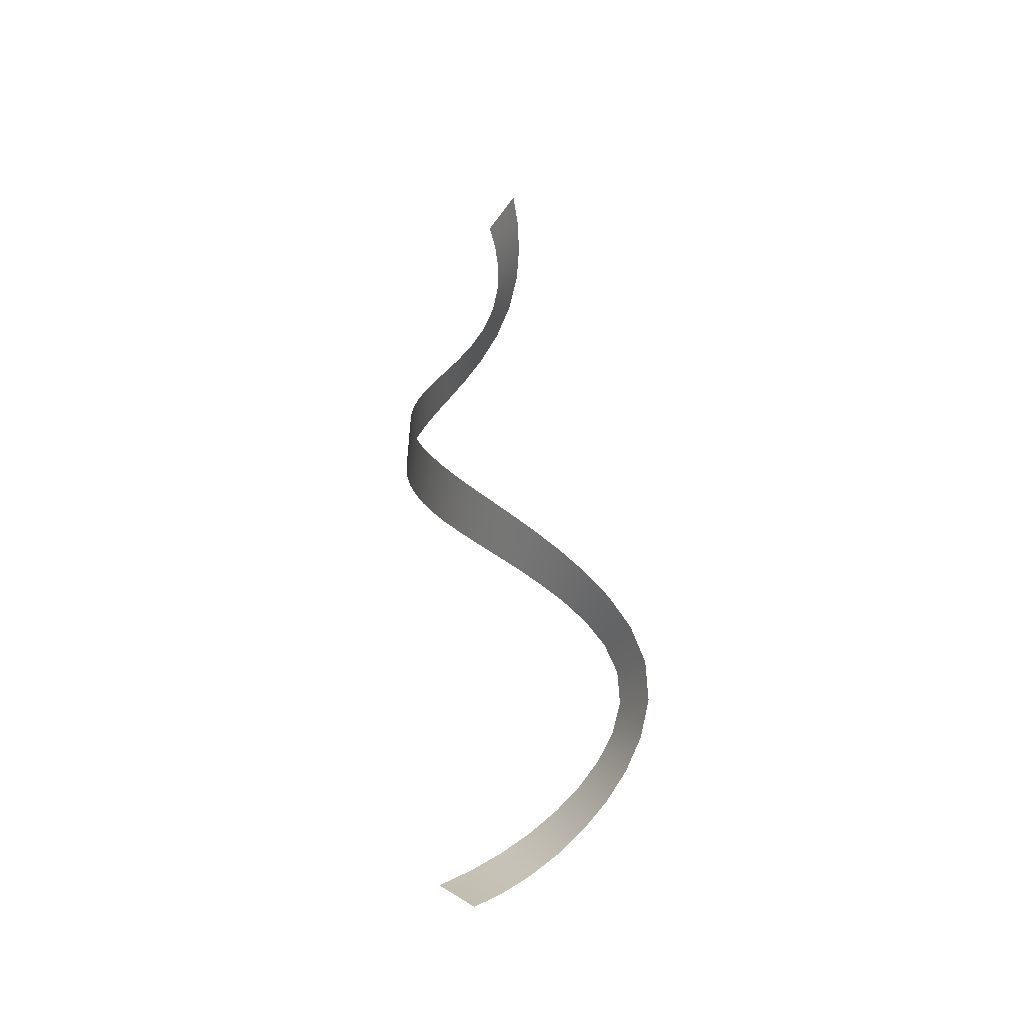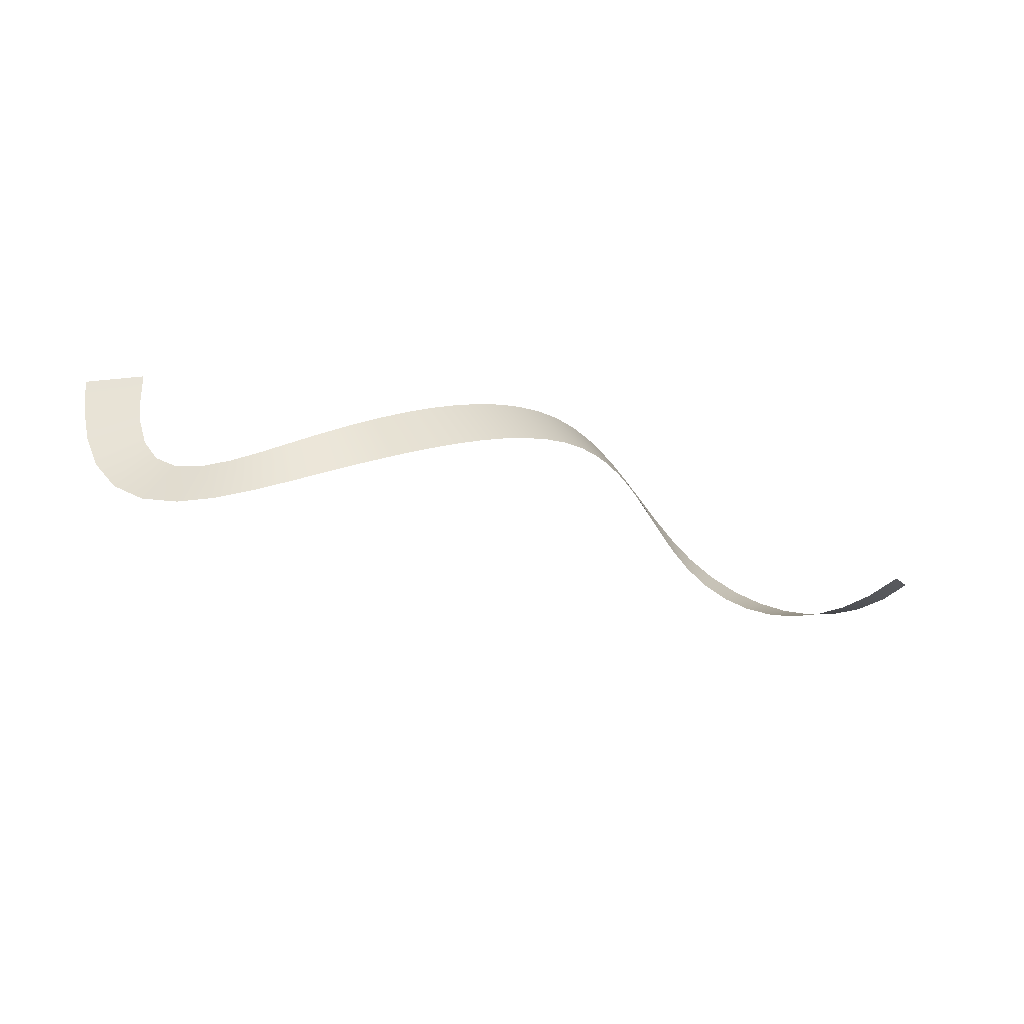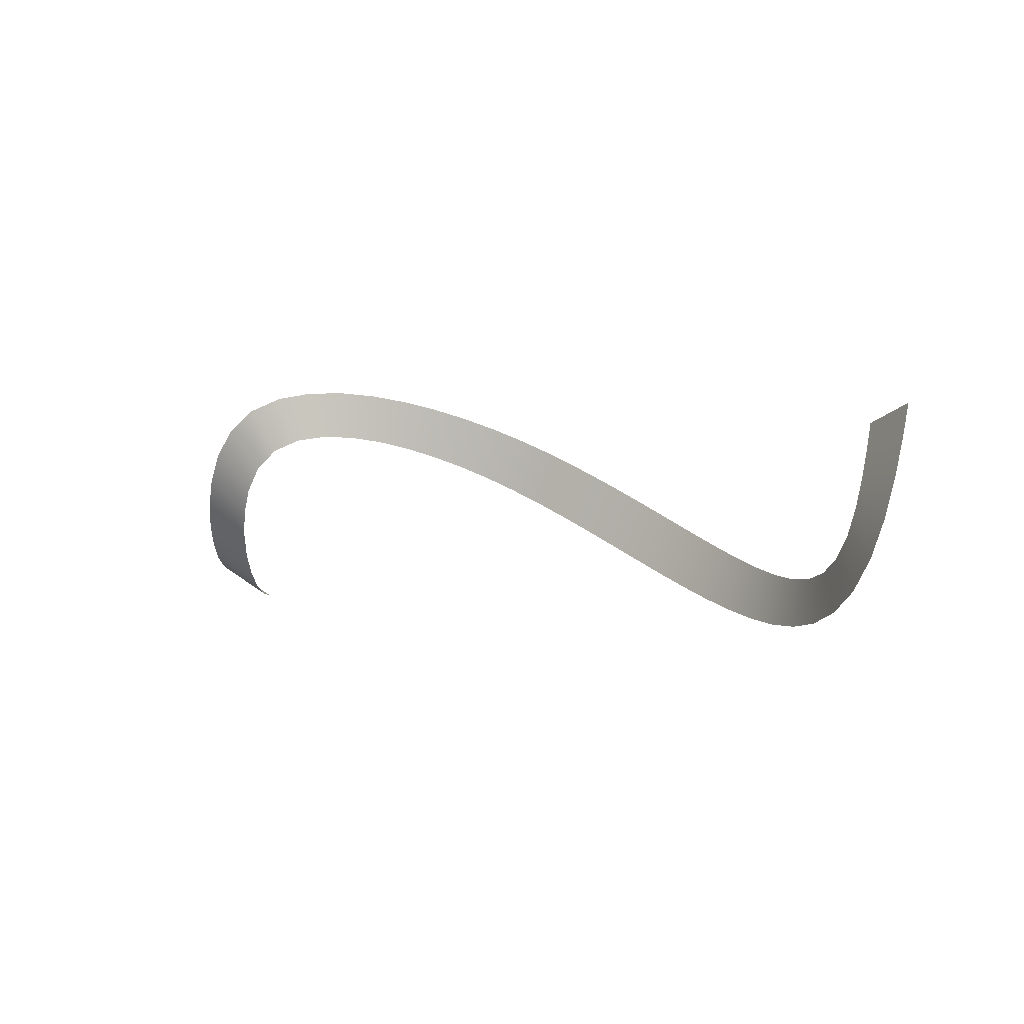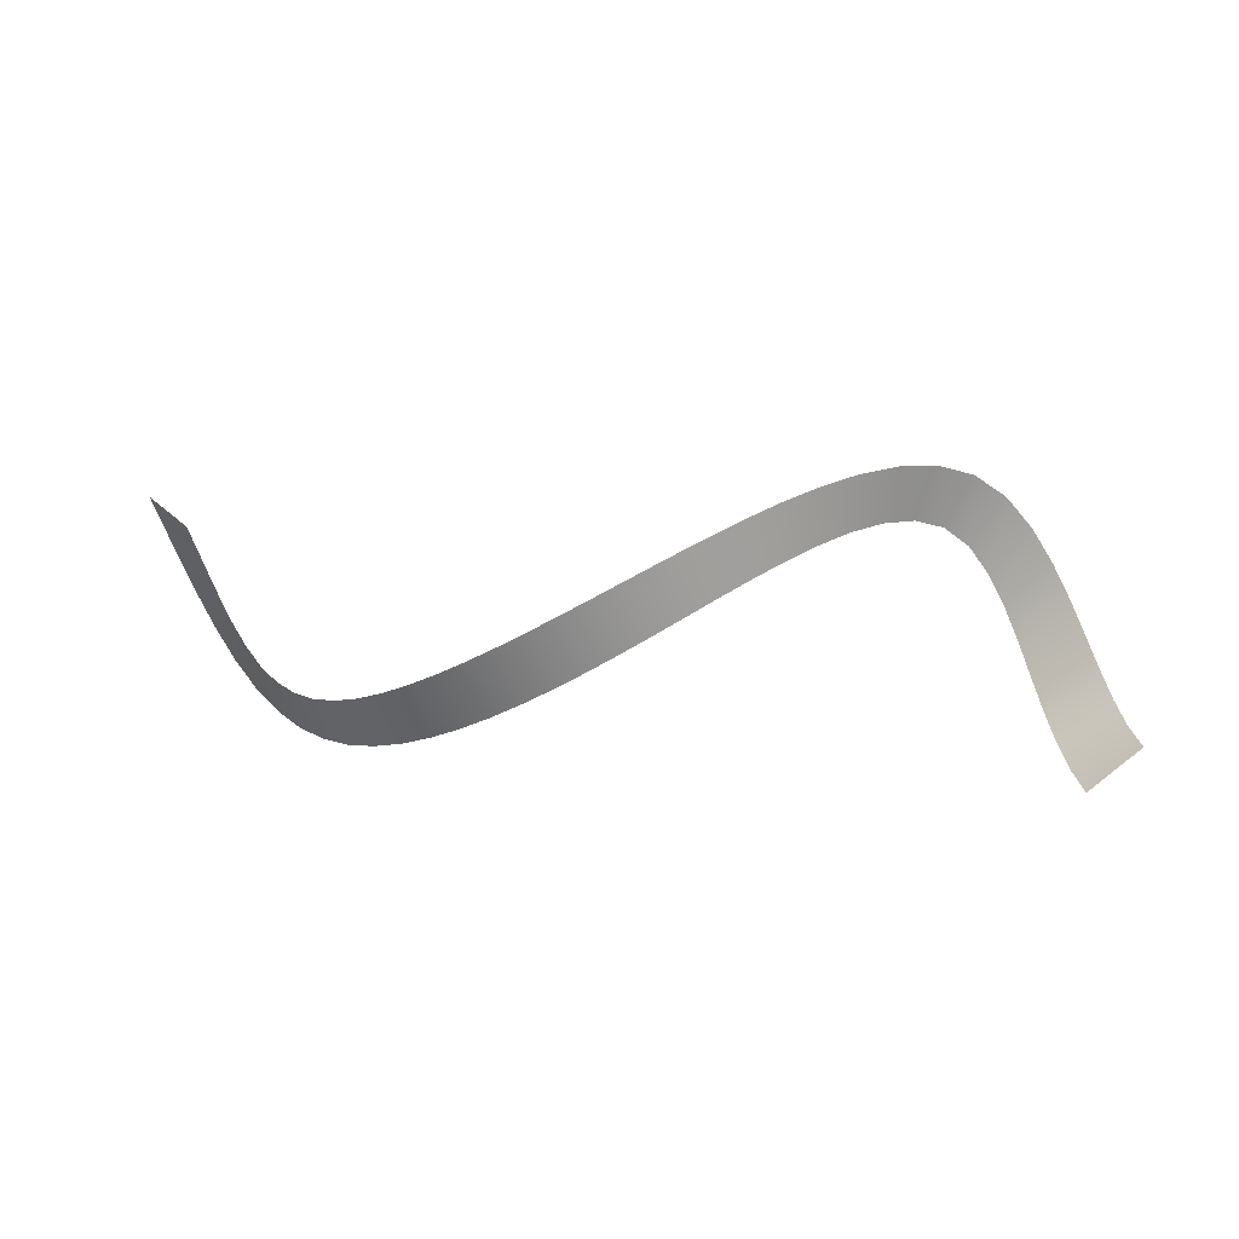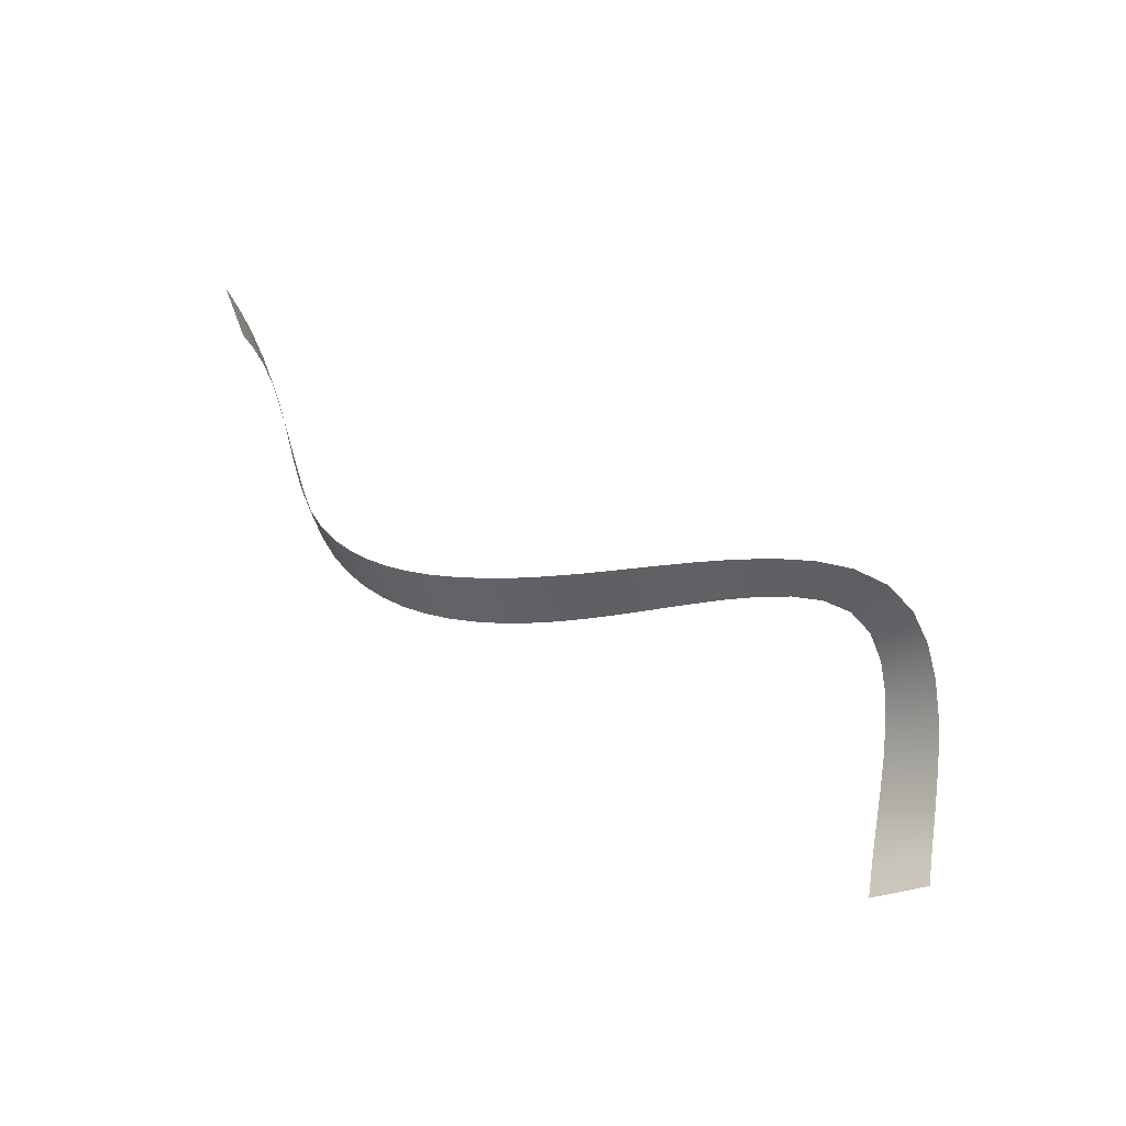
<metadata>
{"format":"obj","ext":"obj","renderer":"f3d","projection":"perspective","resolution":1024,"background":"white","views":[{"elev":53.2,"azim":88.4,"up":"+Z"},{"elev":-46.2,"azim":-22.7,"up":"+Z"},{"elev":-17.1,"azim":-144.2,"up":"+Z"},{"elev":41.2,"azim":17.3,"up":"+Z"},{"elev":64.1,"azim":39.5,"up":"+Z"}]}
</metadata>
<code>
g m_pfx_swirl_01
v -5.759 -0.2177 -3.013
v -4.96 -0.7437 -2.201
v -5.296 -0.583 -1.597
v -6.276 0.03104 -2.206
v -5.509 -0.5656 -0.9067
v -6.631 0.1117 -1.305
v -5.637 -0.65 -0.1893
v -6.868 0.07076 -0.382
v -5.709 -0.8043 0.5323
v -7.023 -0.0545 0.54
v -5.084 -0.6372 -3.595
v -4.495 -1.055 -2.612
v -4.316 -1.152 -3.891
v -3.939 -1.458 -2.783
v -3.518 -1.677 -3.943
v -3.337 -1.878 -2.752
v -2.718 -2.16 -3.818
v -2.709 -2.268 -2.575
v -1.924 -2.572 -3.57
v -2.065 -2.602 -2.293
v -1.138 -2.893 -3.234
v -1.406 -2.861 -1.936
v -0.3644 -3.125 -2.835
v -0.7357 -3.043 -1.524
v 0.396 -3.275 -2.392
v -0.0592 -3.155 -1.073
v 1.141 -3.352 -1.92
v 0.6204 -3.202 -0.5988
v 1.871 -3.362 -1.429
v 1.301 -3.188 -0.1105
v 2.586 -3.311 -0.9307
v 1.983 -3.117 0.3828
v 3.287 -3.201 -0.4324
v 2.665 -2.989 0.8735
v 3.973 -3.034 0.05793
v 3.347 -2.806 1.355
v 4.645 -2.81 0.5325
v 4.028 -2.566 1.819
v 5.301 -2.531 0.9829
v 4.708 -2.268 2.258
v 5.94 -2.194 1.4
v 5.386 -1.91 2.664
v 6.561 -1.8 1.775
v 6.06 -1.491 3.029
v 7.165 -1.356 2.103
v 6.731 -1.017 3.348
v 7.755 -0.8745 2.382
v 7.403 -0.5022 3.617
v 8.337 -0.3656 2.608
v 8.079 0.04228 3.832
v 8.915 0.1586 2.774
v 8.766 0.6035 3.987
v 9.498 0.6828 2.87
v 9.473 1.165 4.068
v 10.09 1.182 2.876
v 10.21 1.7 4.056
v 10.7 1.612 2.765
v 10.97 2.161 3.921
v 11.31 1.894 2.501
v 11.75 2.463 3.625
v 11.89 1.941 2.074
v 12.49 2.513 3.158
v 12.42 1.754 1.558
v 13.15 2.318 2.597
v 12.88 1.406 1.042
v 13.72 1.96 2.037
v 13.3 0.9424 0.5674
v 14.23 1.495 1.523
v 13.71 0.3883 0.1615
v 14.7 0.9507 1.081
v 14.12 -0.2437 -0.1514
v 15.14 0.346 0.7366
v 14.53 -0.9415 -0.341
v 15.56 -0.3018 0.522
v 14.96 -1.685 -0.375
v 15.96 -0.9675 0.4714
v 16.34 -1.615 0.6084
v 15.39 -2.438 -0.2309
g m_pfx_swirl_01_0
f 3 2 1
f 4 3 1
f 5 3 4
f 6 5 4
f 7 5 6
f 8 7 6
f 9 7 8
f 10 9 8
f 1 2 11
f 2 12 11
f 11 12 13
f 12 14 13
f 13 14 15
f 14 16 15
f 15 16 17
f 16 18 17
f 17 18 19
f 18 20 19
f 19 20 21
f 20 22 21
f 21 22 23
f 22 24 23
f 23 24 25
f 24 26 25
f 25 26 27
f 26 28 27
f 27 28 29
f 28 30 29
f 29 30 31
f 30 32 31
f 31 32 33
f 32 34 33
f 33 34 35
f 34 36 35
f 35 36 37
f 36 38 37
f 37 38 39
f 38 40 39
f 39 40 41
f 40 42 41
f 41 42 43
f 42 44 43
f 43 44 45
f 44 46 45
f 45 46 47
f 46 48 47
f 47 48 49
f 48 50 49
f 49 50 51
f 50 52 51
f 51 52 53
f 52 54 53
f 53 54 55
f 54 56 55
f 55 56 57
f 56 58 57
f 57 58 59
f 58 60 59
f 59 60 61
f 60 62 61
f 61 62 63
f 62 64 63
f 63 64 65
f 64 66 65
f 65 66 67
f 66 68 67
f 67 68 69
f 68 70 69
f 69 70 71
f 70 72 71
f 71 72 73
f 72 74 73
f 73 74 75
f 74 76 75
f 75 76 77
f 78 75 77

</code>
